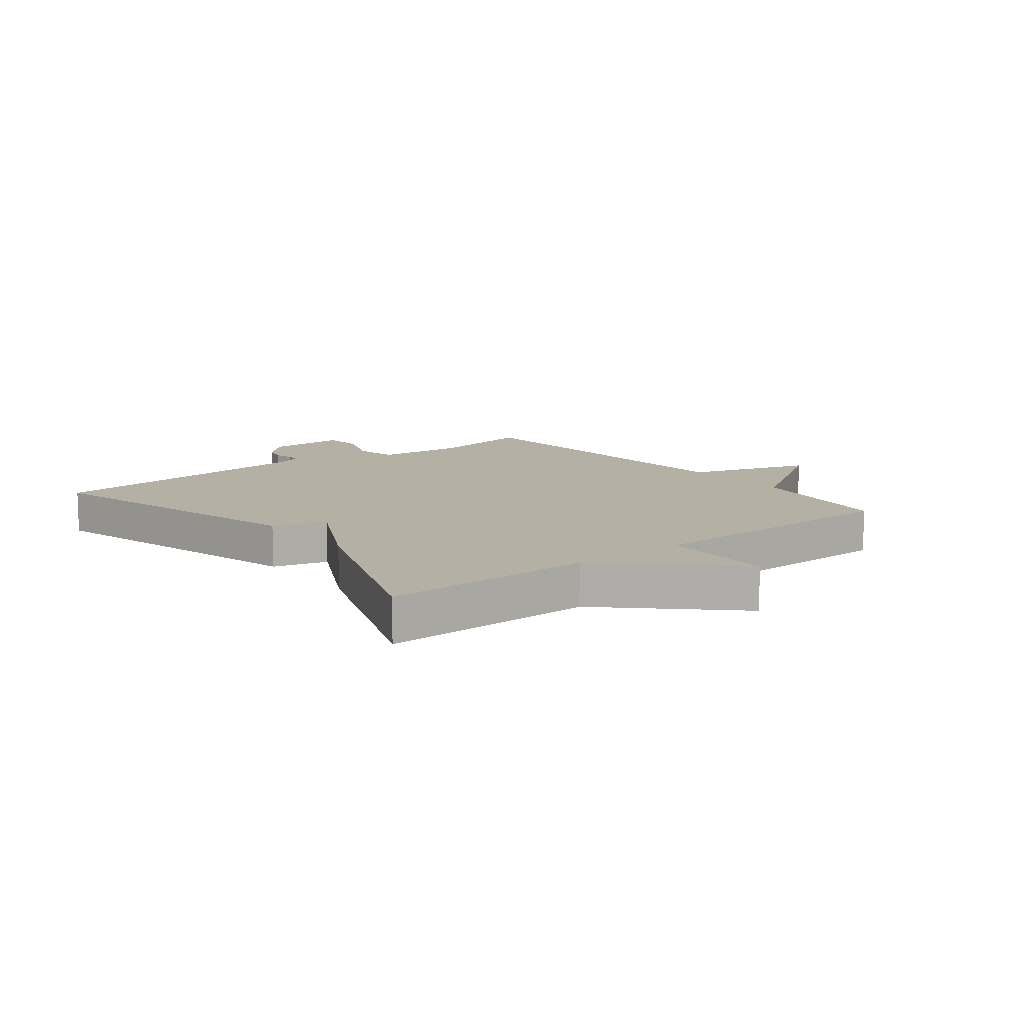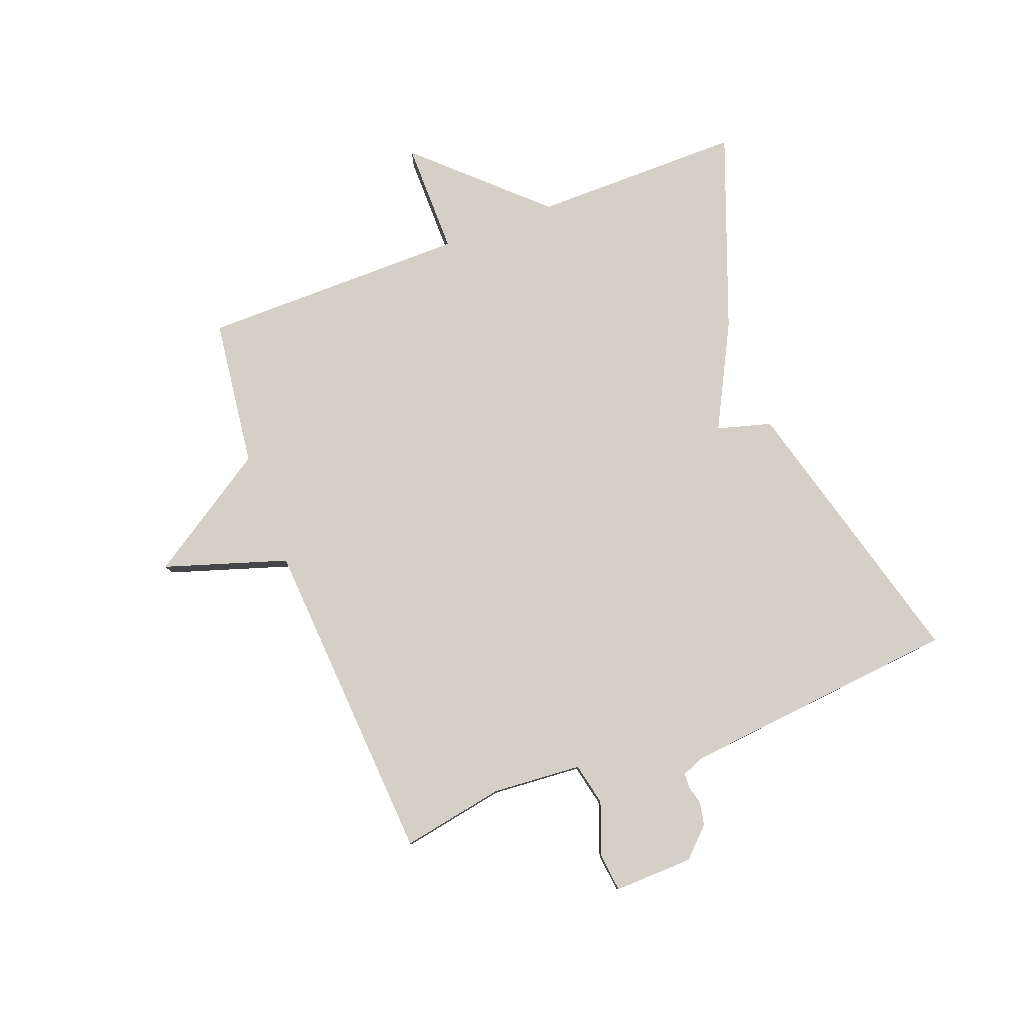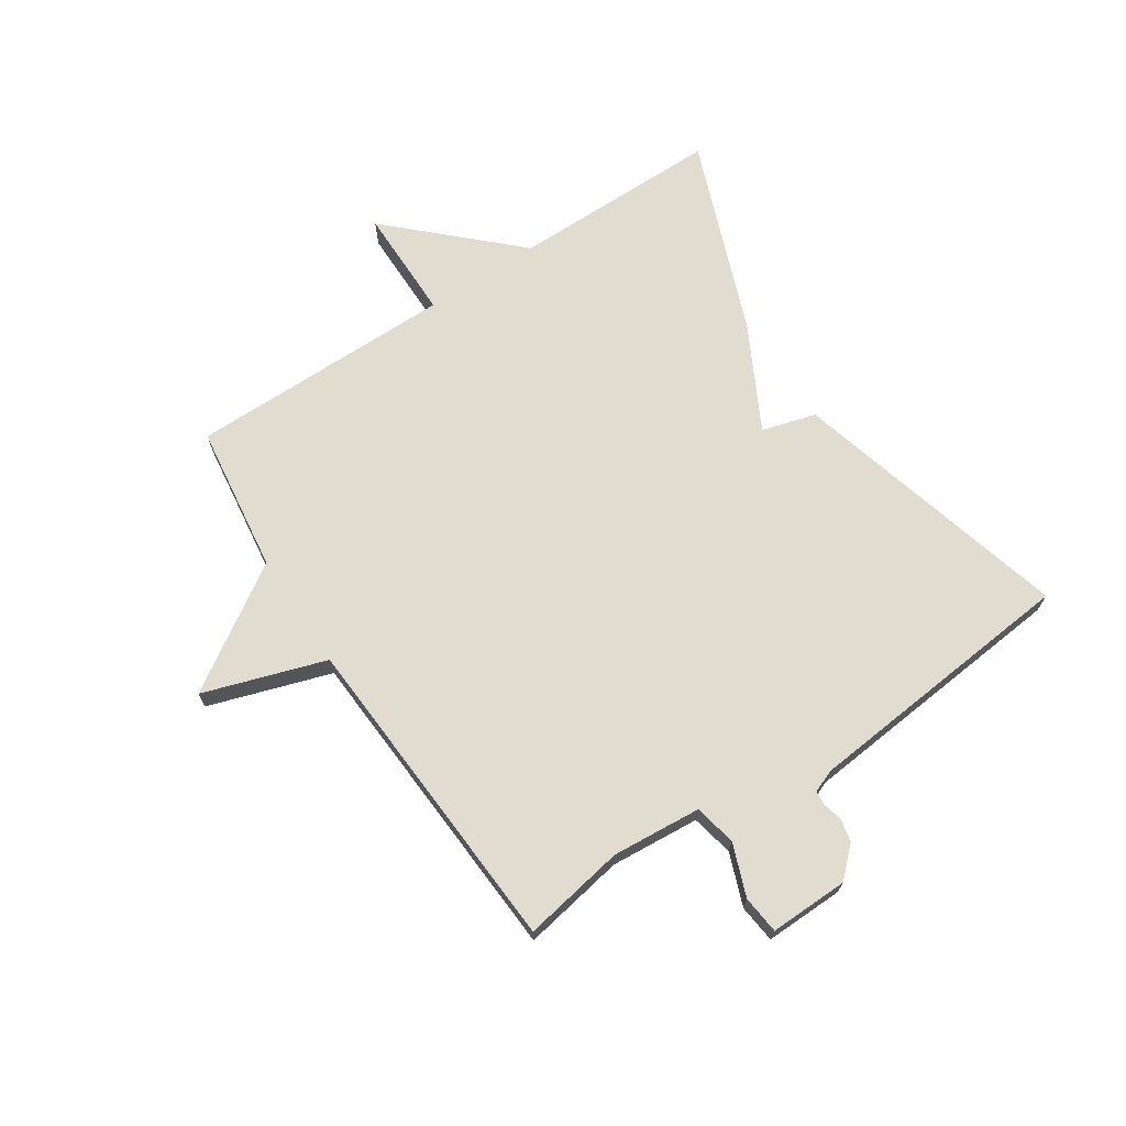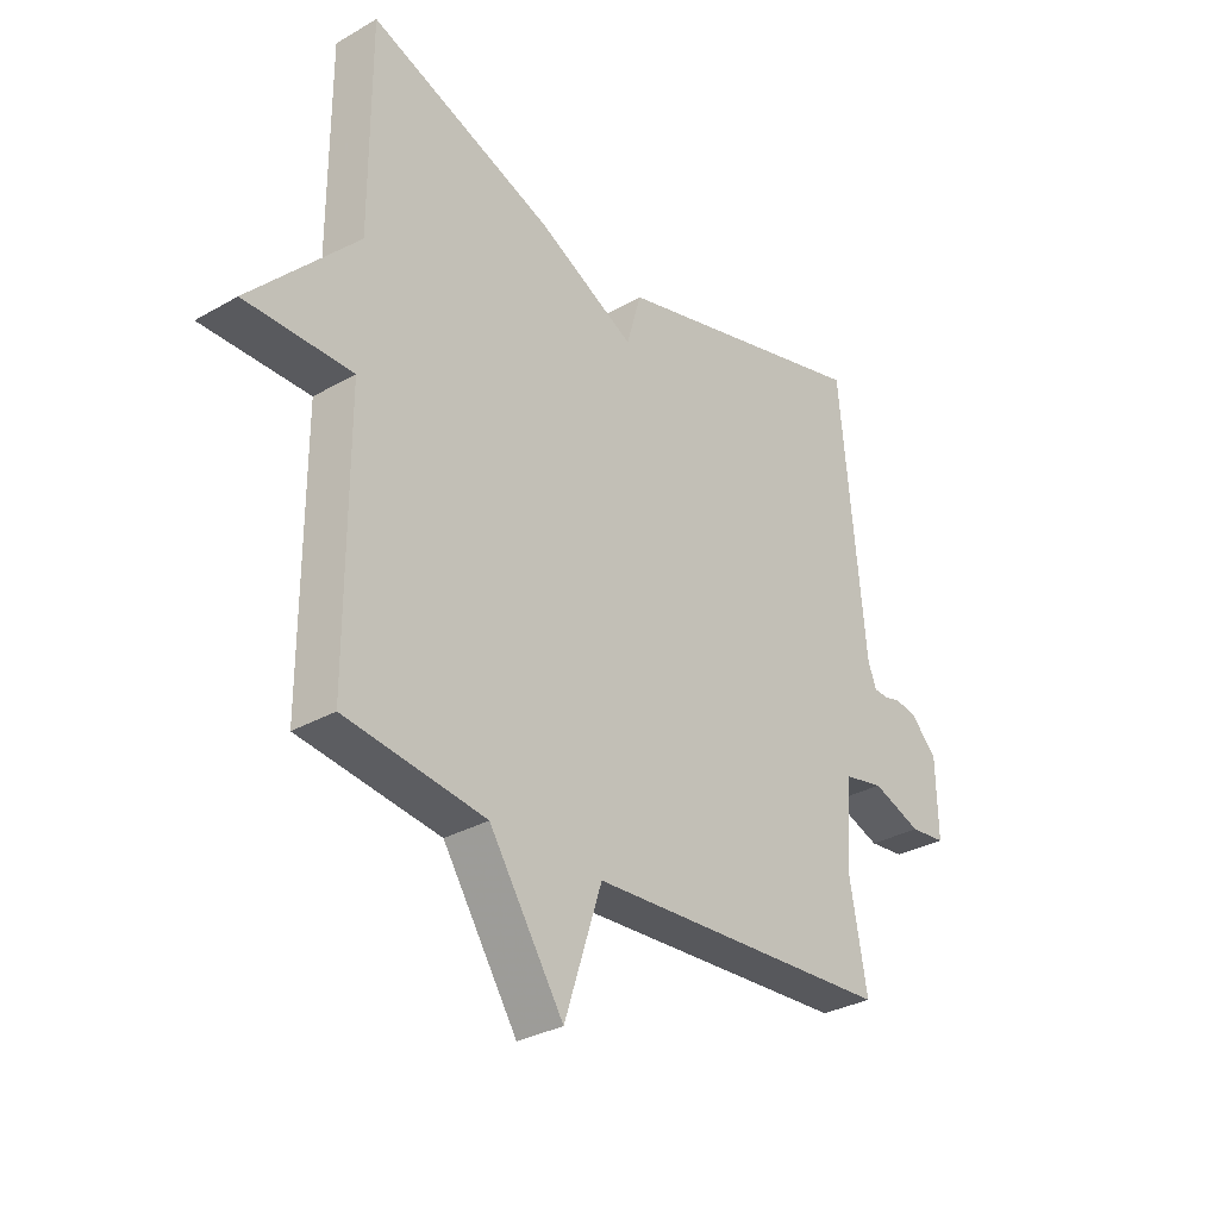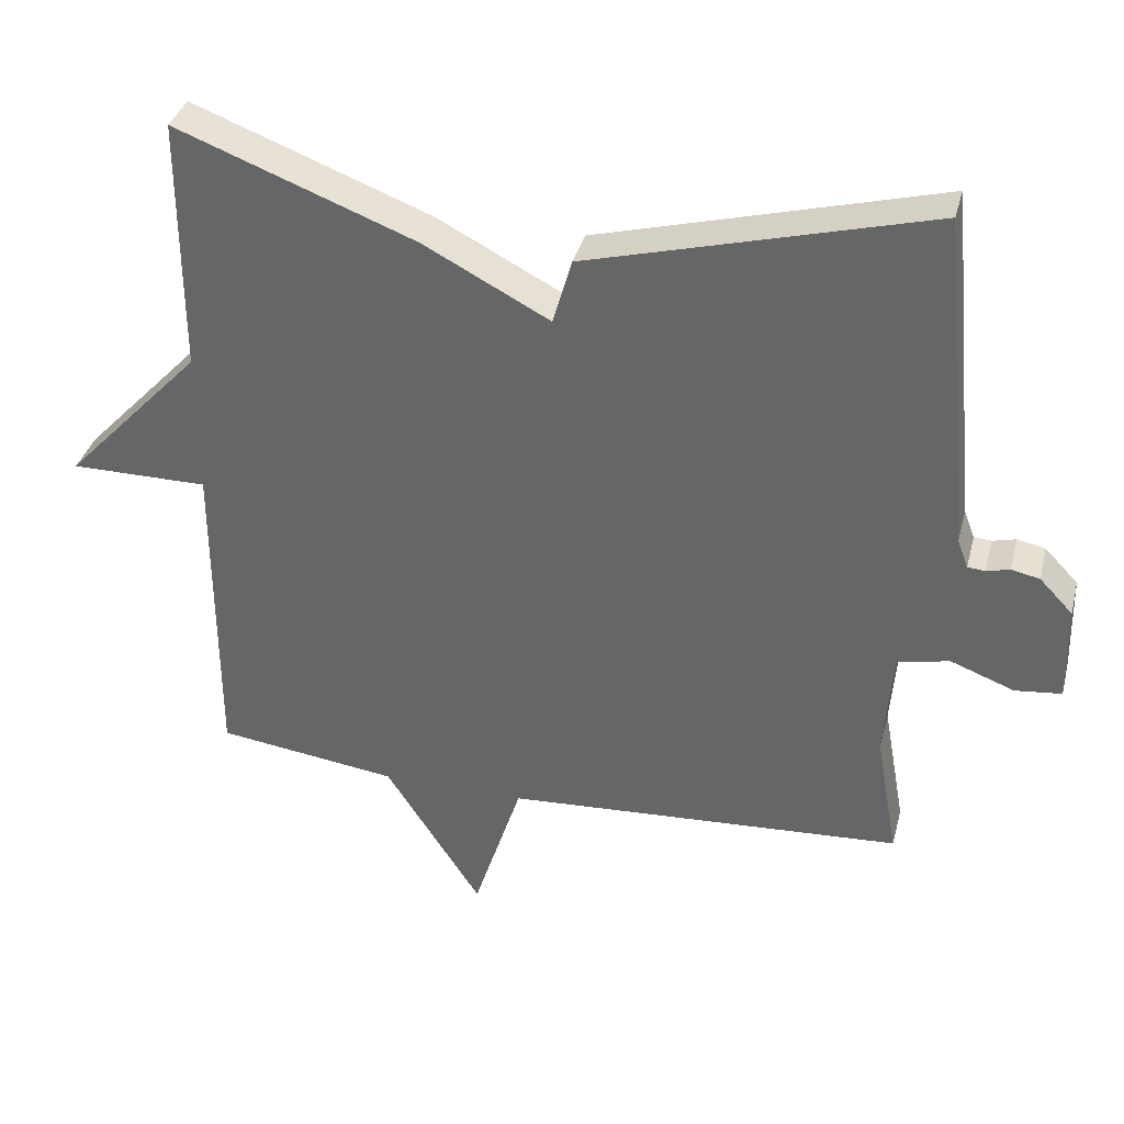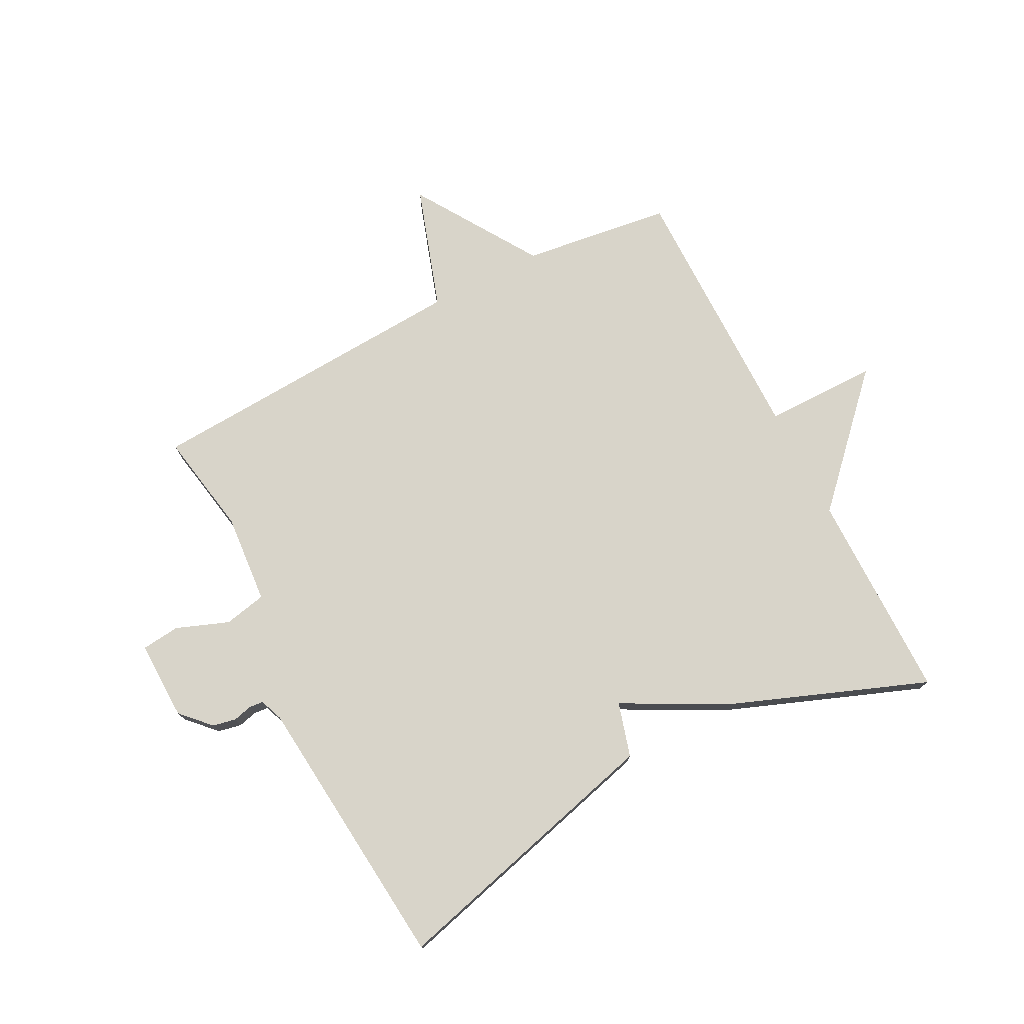
<metadata>
{"format":"obj","ext":"obj","renderer":"f3d","projection":"perspective","resolution":1024,"background":"white","views":[{"elev":11.5,"azim":51.7,"up":"+Y"},{"elev":79.9,"azim":-111.0,"up":"+Y"},{"elev":69.4,"azim":-123.4,"up":"+Y"},{"elev":-31.3,"azim":129.3,"up":"+Z"},{"elev":35.9,"azim":-165.8,"up":"+Z"},{"elev":75.6,"azim":-27.2,"up":"+Y"}]}
</metadata>
<code>
v -0.5 0.07 -0.5
v -0.469 0.07 -0.327
v -0.481 0.07 -0.177
v -0.552 0.07 -0.162
v -0.64 0.07 -0.195
v -0.704 0.07 -0.188
v -0.701 0.07 -0.055
v -0.655 0.07 -0.007
v -0.616 0.07 0.001
v -0.584 0.07 -0.007
v -0.56 0.07 -0.005
v -0.545 0.07 0.034
v -0.5 0.07 0.5
v -0.029 0.07 0.375
v -0.003 0.07 0.284
v 0.171 0.07 0.375
v 0.5 0.07 0.5
v 0.5 0.07 0.148
v 0.69 0.07 -0.052
v 0.5 0.07 -0.052
v 0.5 0.07 -0.5
v 0.25 0.07 -0.533
v 0.117 0.07 -0.739
v 0.05 0.07 -0.533
v -0.5 0 -0.5
v -0.469 0 -0.327
v -0.481 0 -0.177
v -0.552 0 -0.162
v -0.64 0 -0.195
v -0.704 0 -0.188
v -0.701 0 -0.055
v -0.655 0 -0.007
v -0.616 0 0.001
v -0.584 0 -0.007
v -0.56 0 -0.005
v -0.545 0 0.034
v -0.5 0 0.5
v -0.029 0 0.375
v -0.003 0 0.284
v 0.171 0 0.375
v 0.5 0 0.5
v 0.5 0 0.148
v 0.69 0 -0.052
v 0.5 0 -0.052
v 0.5 0 -0.5
v 0.25 0 -0.533
v 0.117 0 -0.739
v 0.05 0 -0.533
f 22 23 24
f 24 1 2
f 22 24 2
f 21 22 2
f 20 21 2
f 18 19 20
f 18 20 2 3
f 18 3 4
f 17 18 4
f 16 17 4
f 15 16 4
f 14 15 4
f 13 14 4
f 12 13 4
f 11 12 4
f 5 6 7
f 4 5 7
f 11 4 7
f 10 11 7
f 7 8 9 10
f 48 47 46
f 26 25 48
f 26 48 46
f 26 46 45
f 26 45 44
f 44 43 42
f 27 26 44 42
f 28 27 42
f 28 42 41
f 28 41 40
f 28 40 39
f 28 39 38
f 28 38 37
f 28 37 36
f 28 36 35
f 31 30 29
f 31 29 28
f 31 28 35
f 31 35 34
f 34 33 32 31
f 1 25 26 2
f 2 26 27 3
f 3 27 28 4
f 4 28 29 5
f 5 29 30 6
f 6 30 31 7
f 7 31 32 8
f 8 32 33 9
f 9 33 34 10
f 10 34 35 11
f 11 35 36 12
f 12 36 37 13
f 13 37 38 14
f 14 38 39 15
f 15 39 40 16
f 16 40 41 17
f 17 41 42 18
f 18 42 43 19
f 19 43 44 20
f 20 44 45 21
f 21 45 46 22
f 22 46 47 23
f 23 47 48 24
f 24 48 25 1

</code>
